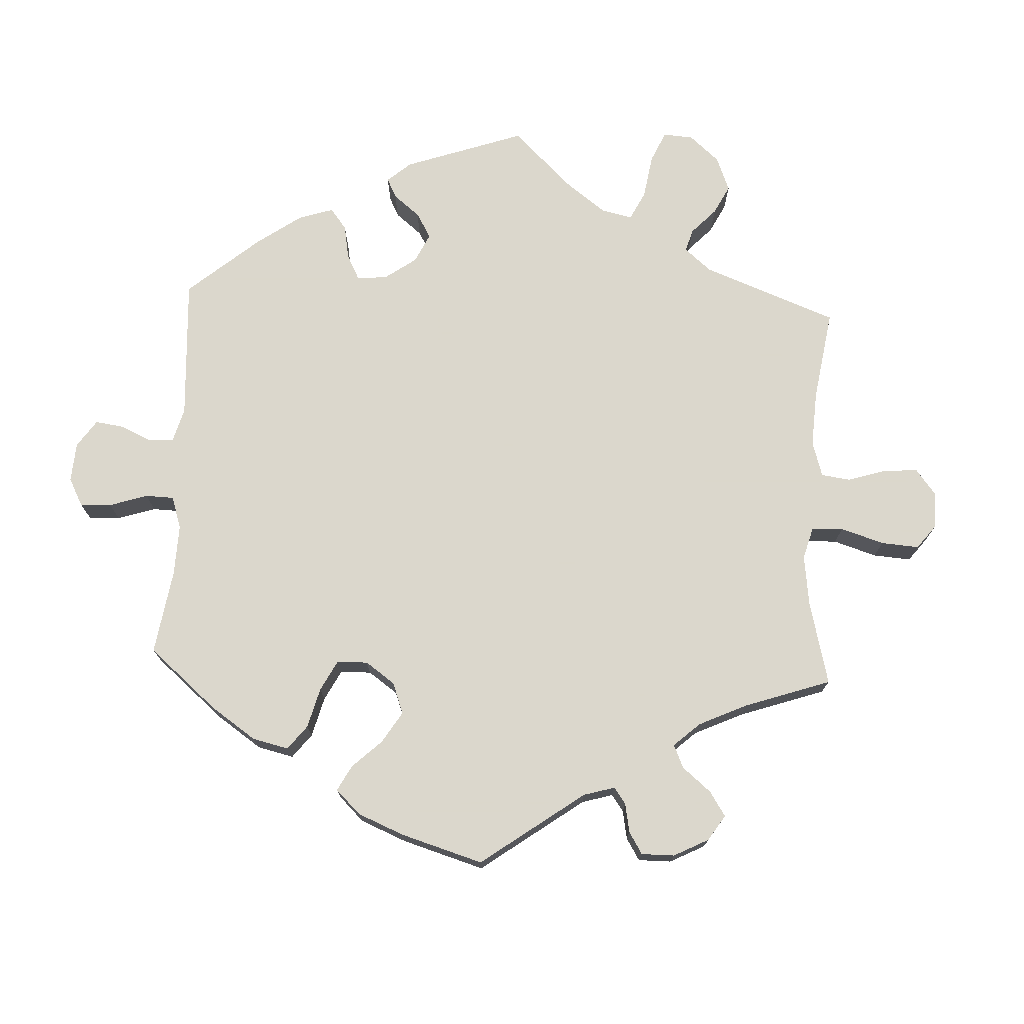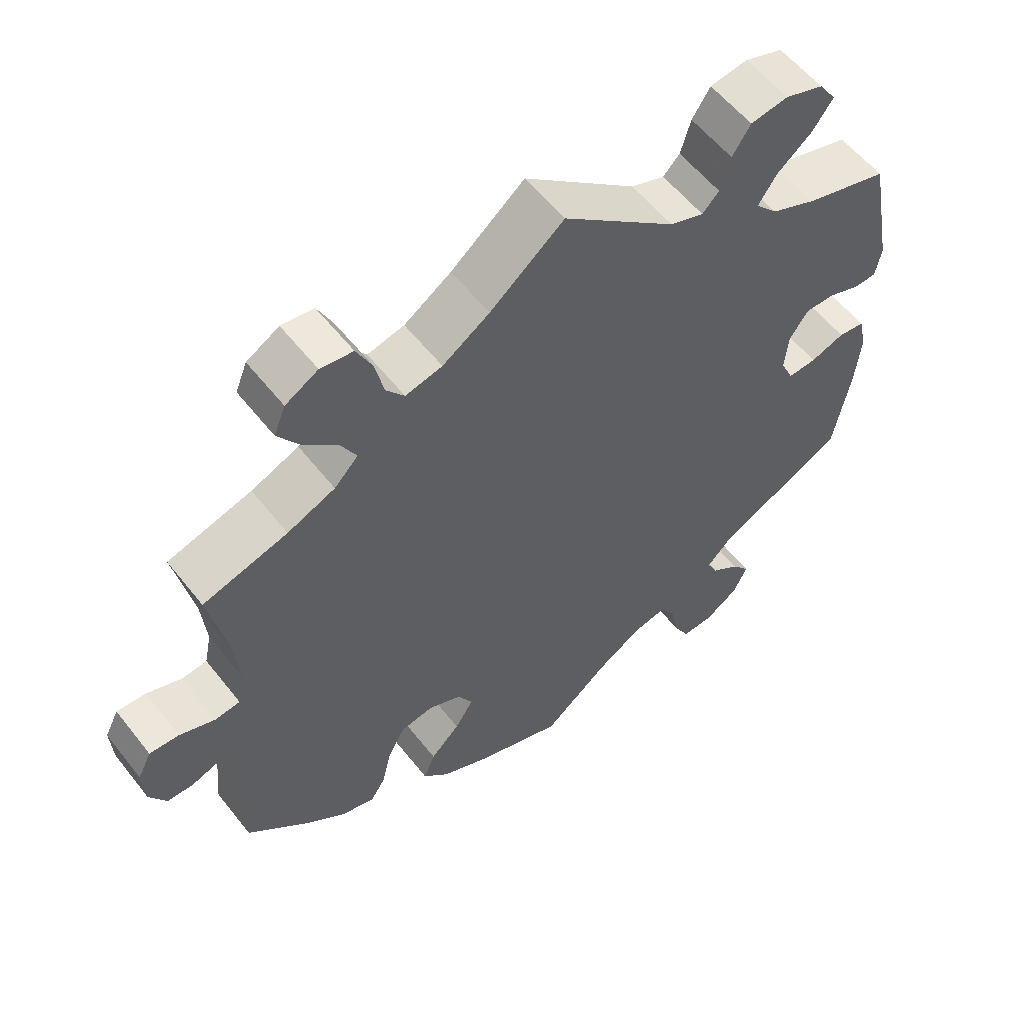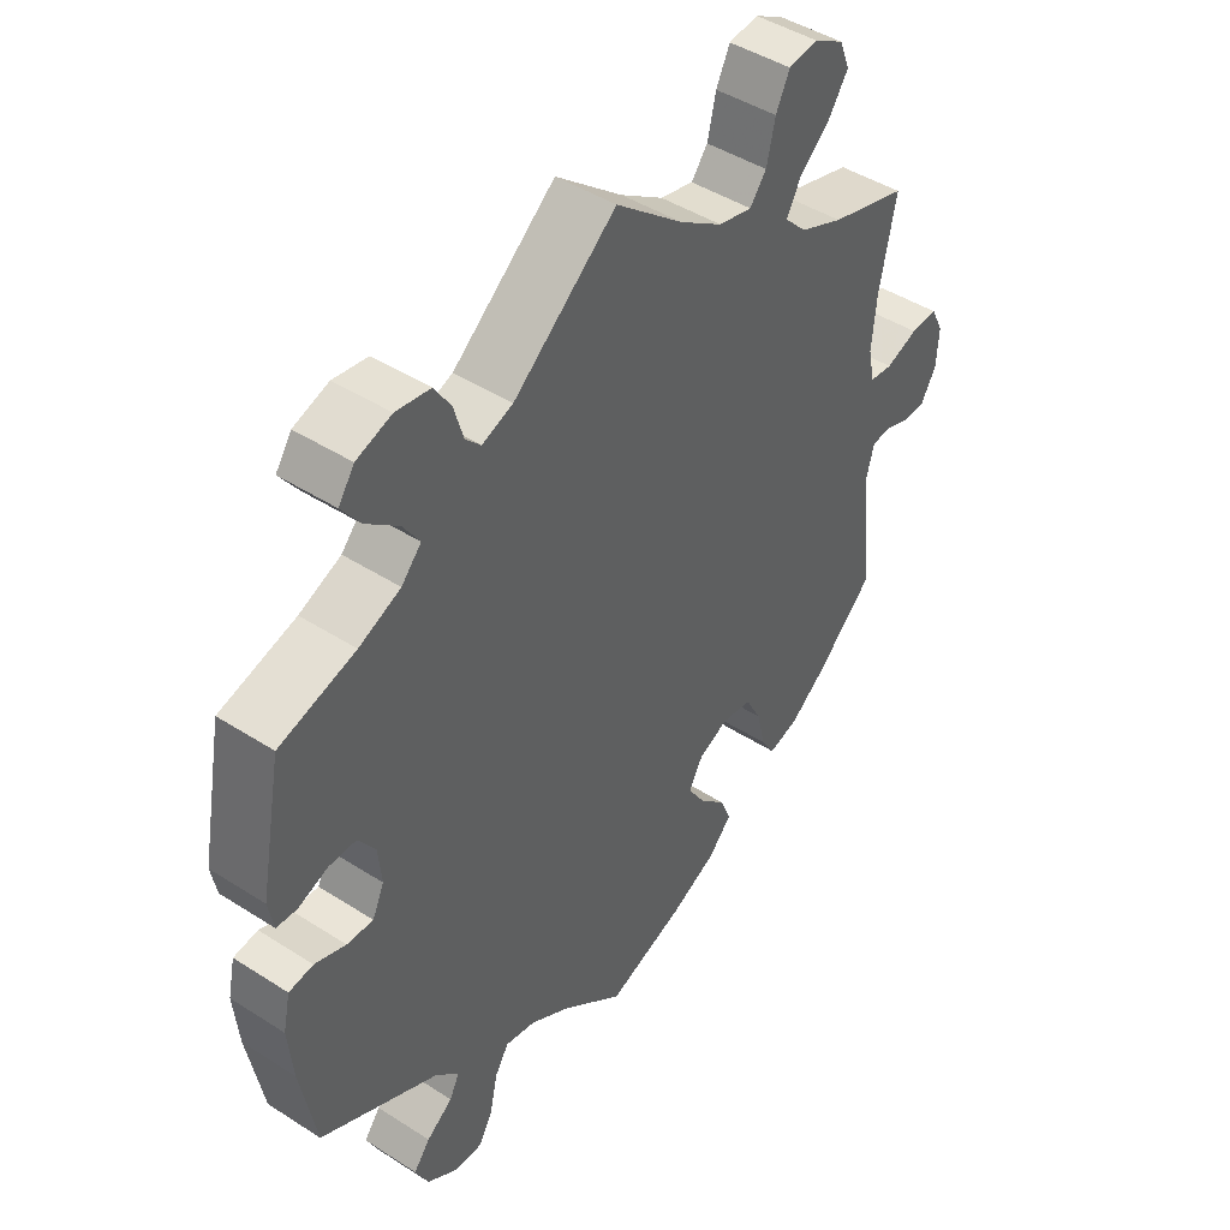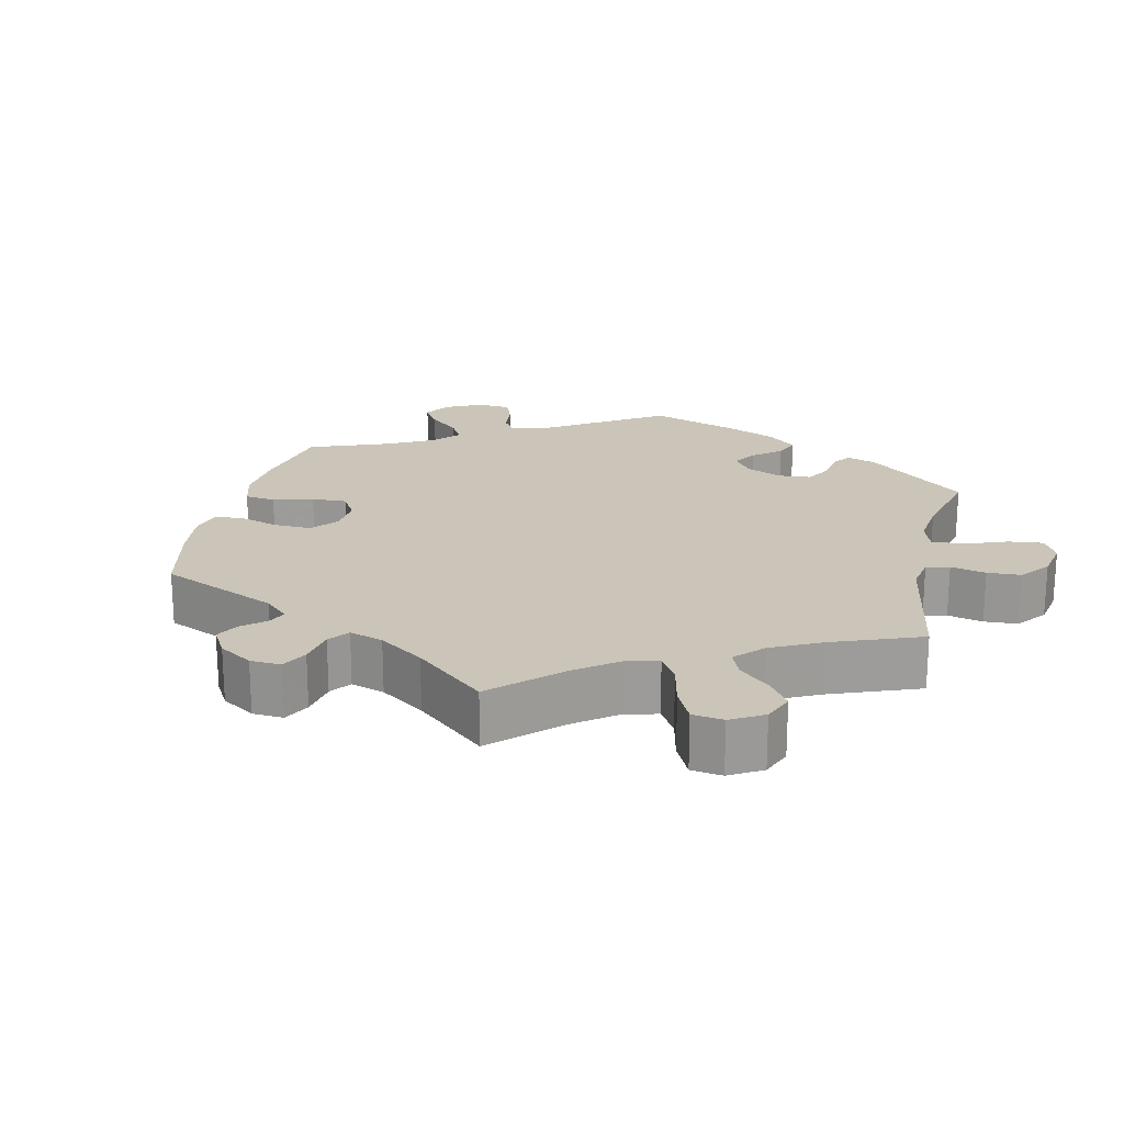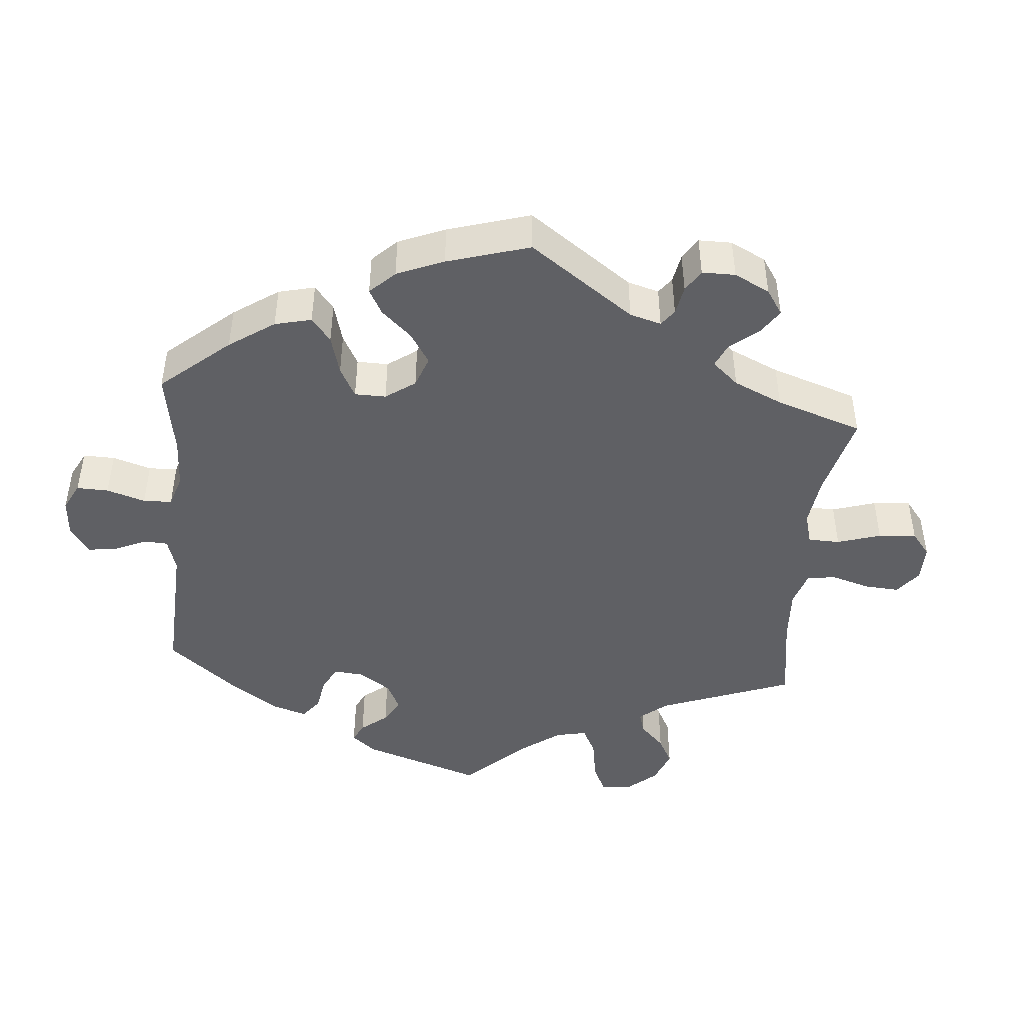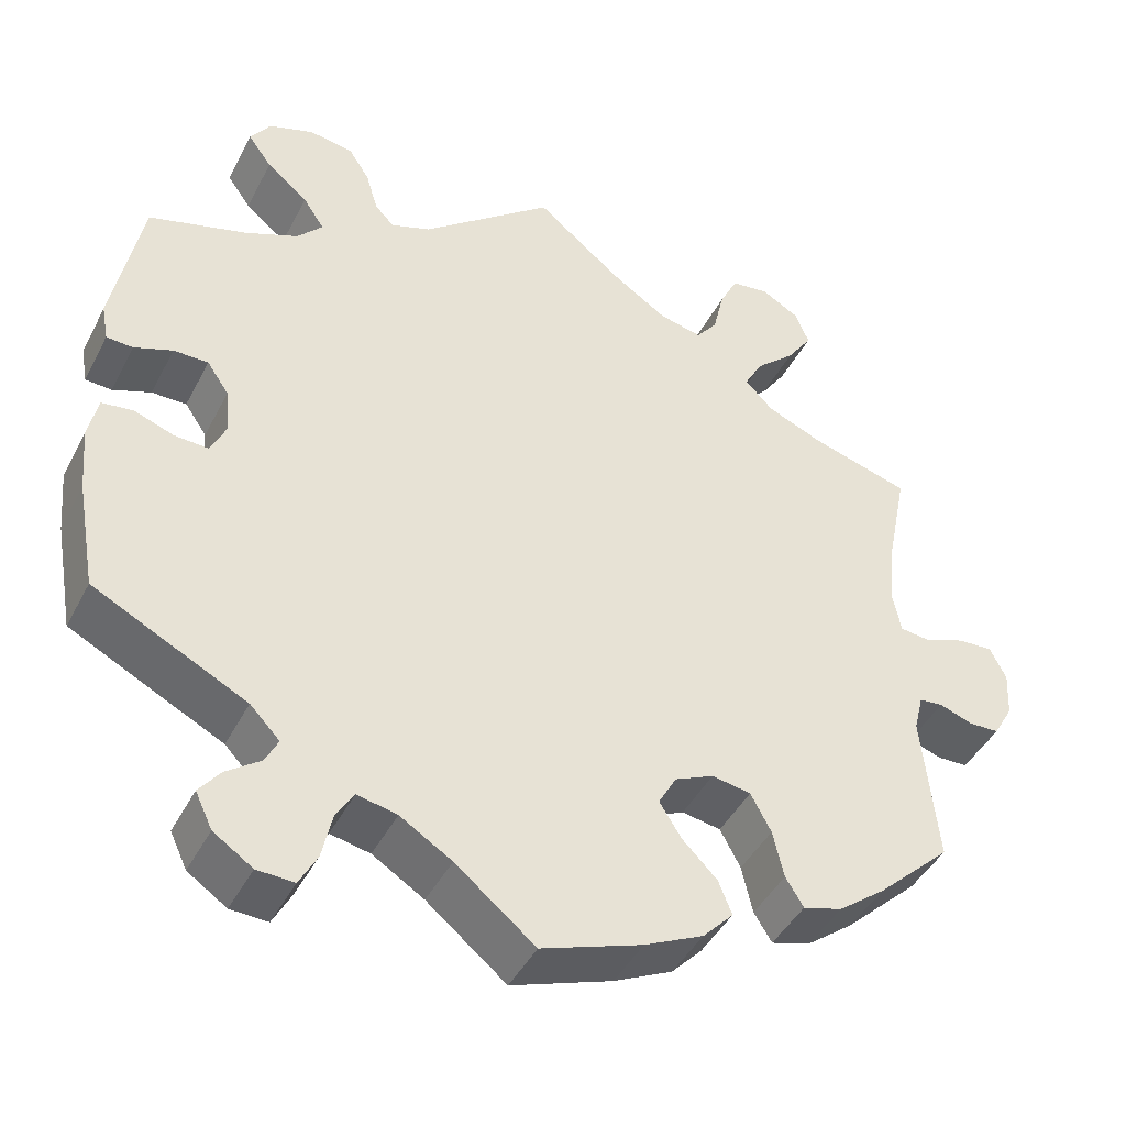
<metadata>
{"format":"obj","ext":"obj","renderer":"f3d","projection":"perspective","resolution":1024,"background":"white","views":[{"elev":73.4,"azim":-117.3,"up":"+Y"},{"elev":57.3,"azim":-37.8,"up":"+Z"},{"elev":45.1,"azim":126.6,"up":"+Z"},{"elev":20.3,"azim":-47.2,"up":"+Y"},{"elev":-44.6,"azim":-125.0,"up":"+Y"},{"elev":-43.7,"azim":154.1,"up":"+Z"}]}
</metadata>
<code>
v -0.483 0.07 -0.11
v -0.494 0.07 -0.066
v -0.522 0.07 -0.063
v -0.561 0.07 -0.077
v -0.597 0.07 -0.076
v -0.62 0.07 -0.036
v -0.623 0.07 0.019
v -0.604 0.07 0.057
v -0.563 0.07 0.055
v -0.514 0.07 0.037
v -0.479 0.07 0.041
v -0.469 0.07 0.089
v -0.476 0.07 0.164
v -0.501 0.07 0.289
v -0.384 0.07 0.323
v -0.318 0.07 0.351
v -0.285 0.07 0.385
v -0.306 0.07 0.424
v -0.353 0.07 0.467
v -0.383 0.07 0.511
v -0.367 0.07 0.551
v -0.322 0.07 0.577
v -0.277 0.07 0.571
v -0.256 0.07 0.528
v -0.243 0.07 0.472
v -0.218 0.07 0.44
v -0.167 0.07 0.452
v -0.102 0.07 0.495
v 0 0.07 0.578
v 0.156 0.07 0.451
v 0.203 0.07 0.434
v 0.226 0.07 0.458
v 0.24 0.07 0.506
v 0.265 0.07 0.545
v 0.317 0.07 0.553
v 0.37 0.07 0.535
v 0.394 0.07 0.5
v 0.366 0.07 0.461
v 0.317 0.07 0.421
v 0.292 0.07 0.383
v 0.322 0.07 0.35
v 0.385 0.07 0.323
v 0.5 0.07 0.29
v 0.534 0.07 0.114
v 0.526 0.07 0.071
v 0.495 0.07 0.069
v 0.45 0.07 0.086
v 0.409 0.07 0.086
v 0.383 0.07 0.048
v 0.378 0.07 -0.006
v 0.396 0.07 -0.045
v 0.436 0.07 -0.043
v 0.483 0.07 -0.026
v 0.52 0.07 -0.031
v 0.531 0.07 -0.082
v 0.524 0.07 -0.159
v 0.501 0.07 -0.288
v 0.321 0.07 -0.379
v 0.286 0.07 -0.415
v 0.301 0.07 -0.445
v 0.341 0.07 -0.474
v 0.366 0.07 -0.506
v 0.346 0.07 -0.548
v 0.3 0.07 -0.579
v 0.256 0.07 -0.581
v 0.235 0.07 -0.542
v 0.223 0.07 -0.487
v 0.202 0.07 -0.453
v 0.155 0.07 -0.463
v 0.094 0.07 -0.501
v 0 0.07 -0.577
v -0.119 0.07 -0.535
v -0.188 0.07 -0.502
v -0.224 0.07 -0.464
v -0.208 0.07 -0.424
v -0.167 0.07 -0.383
v -0.141 0.07 -0.342
v -0.162 0.07 -0.304
v -0.208 0.07 -0.283
v -0.254 0.07 -0.291
v -0.278 0.07 -0.336
v -0.291 0.07 -0.392
v -0.312 0.07 -0.426
v -0.358 0.07 -0.413
v -0.414 0.07 -0.37
v -0.501 0.07 -0.288
v -0.483 0 -0.11
v -0.494 0 -0.066
v -0.522 0 -0.063
v -0.561 0 -0.077
v -0.597 0 -0.076
v -0.62 0 -0.036
v -0.623 0 0.019
v -0.604 0 0.057
v -0.563 0 0.055
v -0.514 0 0.037
v -0.479 0 0.041
v -0.469 0 0.089
v -0.476 0 0.164
v -0.501 0 0.289
v -0.384 0 0.323
v -0.318 0 0.351
v -0.285 0 0.385
v -0.306 0 0.424
v -0.353 0 0.467
v -0.383 0 0.511
v -0.367 0 0.551
v -0.322 0 0.577
v -0.277 0 0.571
v -0.256 0 0.528
v -0.243 0 0.472
v -0.218 0 0.44
v -0.167 0 0.452
v -0.102 0 0.495
v 0 0 0.578
v 0.156 0 0.451
v 0.203 0 0.434
v 0.226 0 0.458
v 0.24 0 0.506
v 0.265 0 0.545
v 0.317 0 0.553
v 0.37 0 0.535
v 0.394 0 0.5
v 0.366 0 0.461
v 0.317 0 0.421
v 0.292 0 0.383
v 0.322 0 0.35
v 0.385 0 0.323
v 0.5 0 0.29
v 0.534 0 0.114
v 0.526 0 0.071
v 0.495 0 0.069
v 0.45 0 0.086
v 0.409 0 0.086
v 0.383 0 0.048
v 0.378 0 -0.006
v 0.396 0 -0.045
v 0.436 0 -0.043
v 0.483 0 -0.026
v 0.52 0 -0.031
v 0.531 0 -0.082
v 0.524 0 -0.159
v 0.501 0 -0.288
v 0.321 0 -0.379
v 0.286 0 -0.415
v 0.301 0 -0.445
v 0.341 0 -0.474
v 0.366 0 -0.506
v 0.346 0 -0.548
v 0.3 0 -0.579
v 0.256 0 -0.581
v 0.235 0 -0.542
v 0.223 0 -0.487
v 0.202 0 -0.453
v 0.155 0 -0.463
v 0.094 0 -0.501
v 0 0 -0.577
v -0.119 0 -0.535
v -0.188 0 -0.502
v -0.224 0 -0.464
v -0.208 0 -0.424
v -0.167 0 -0.383
v -0.141 0 -0.342
v -0.162 0 -0.304
v -0.208 0 -0.283
v -0.254 0 -0.291
v -0.278 0 -0.336
v -0.291 0 -0.392
v -0.312 0 -0.426
v -0.358 0 -0.413
v -0.414 0 -0.37
v -0.501 0 -0.288
f 85 86 1
f 84 85 1 2
f 81 82 83 84
f 80 81 84 2
f 79 80 2
f 78 79 2
f 73 74 75 76
f 73 76 77
f 70 71 72 73
f 69 70 73 77
f 68 69 77 78
f 64 65 66 67
f 64 67 68
f 63 64 68
f 60 61 62 63
f 59 60 63 68
f 58 59 68 78
f 52 53 54 55
f 51 52 55 56
f 44 45 46 47
f 42 43 44 47
f 41 42 47 48
f 40 41 48 49
f 36 37 38 39
f 36 39 40
f 35 36 40
f 32 33 34 35
f 32 35 40
f 31 32 40 49
f 28 29 30
f 27 28 30 31
f 26 27 31 49
f 22 23 24 25
f 20 21 22 25
f 18 19 20 25
f 17 18 25 26
f 16 17 26 49
f 13 14 15
f 12 13 15 16
f 11 12 16 49
f 7 8 9 10
f 3 4 5 6
f 2 3 6 7
f 57 58 78 2
f 51 56 57 2
f 10 11 49 50
f 10 50 51
f 2 7 10 51
f 87 172 171
f 88 87 171 170
f 170 169 168 167
f 88 170 167 166
f 88 166 165
f 88 165 164
f 162 161 160 159
f 163 162 159
f 159 158 157 156
f 163 159 156 155
f 164 163 155 154
f 153 152 151 150
f 154 153 150
f 154 150 149
f 149 148 147 146
f 154 149 146 145
f 164 154 145 144
f 141 140 139 138
f 142 141 138 137
f 133 132 131 130
f 133 130 129 128
f 134 133 128 127
f 135 134 127 126
f 125 124 123 122
f 126 125 122
f 126 122 121
f 121 120 119 118
f 126 121 118
f 135 126 118 117
f 116 115 114
f 117 116 114 113
f 135 117 113 112
f 111 110 109 108
f 111 108 107 106
f 111 106 105 104
f 112 111 104 103
f 135 112 103 102
f 101 100 99
f 102 101 99 98
f 135 102 98 97
f 96 95 94 93
f 92 91 90 89
f 93 92 89 88
f 88 164 144 143
f 88 143 142 137
f 136 135 97 96
f 137 136 96
f 137 96 93 88
f 1 87 88 2
f 2 88 89 3
f 3 89 90 4
f 4 90 91 5
f 5 91 92 6
f 6 92 93 7
f 7 93 94 8
f 8 94 95 9
f 9 95 96 10
f 10 96 97 11
f 11 97 98 12
f 12 98 99 13
f 13 99 100 14
f 14 100 101 15
f 15 101 102 16
f 16 102 103 17
f 17 103 104 18
f 18 104 105 19
f 19 105 106 20
f 20 106 107 21
f 21 107 108 22
f 22 108 109 23
f 23 109 110 24
f 24 110 111 25
f 25 111 112 26
f 26 112 113 27
f 27 113 114 28
f 28 114 115 29
f 29 115 116 30
f 30 116 117 31
f 31 117 118 32
f 32 118 119 33
f 33 119 120 34
f 34 120 121 35
f 35 121 122 36
f 36 122 123 37
f 37 123 124 38
f 38 124 125 39
f 39 125 126 40
f 40 126 127 41
f 41 127 128 42
f 42 128 129 43
f 43 129 130 44
f 44 130 131 45
f 45 131 132 46
f 46 132 133 47
f 47 133 134 48
f 48 134 135 49
f 49 135 136 50
f 50 136 137 51
f 51 137 138 52
f 52 138 139 53
f 53 139 140 54
f 54 140 141 55
f 55 141 142 56
f 56 142 143 57
f 57 143 144 58
f 58 144 145 59
f 59 145 146 60
f 60 146 147 61
f 61 147 148 62
f 62 148 149 63
f 63 149 150 64
f 64 150 151 65
f 65 151 152 66
f 66 152 153 67
f 67 153 154 68
f 68 154 155 69
f 69 155 156 70
f 70 156 157 71
f 71 157 158 72
f 72 158 159 73
f 73 159 160 74
f 74 160 161 75
f 75 161 162 76
f 76 162 163 77
f 77 163 164 78
f 78 164 165 79
f 79 165 166 80
f 80 166 167 81
f 81 167 168 82
f 82 168 169 83
f 83 169 170 84
f 84 170 171 85
f 85 171 172 86
f 86 172 87 1

</code>
